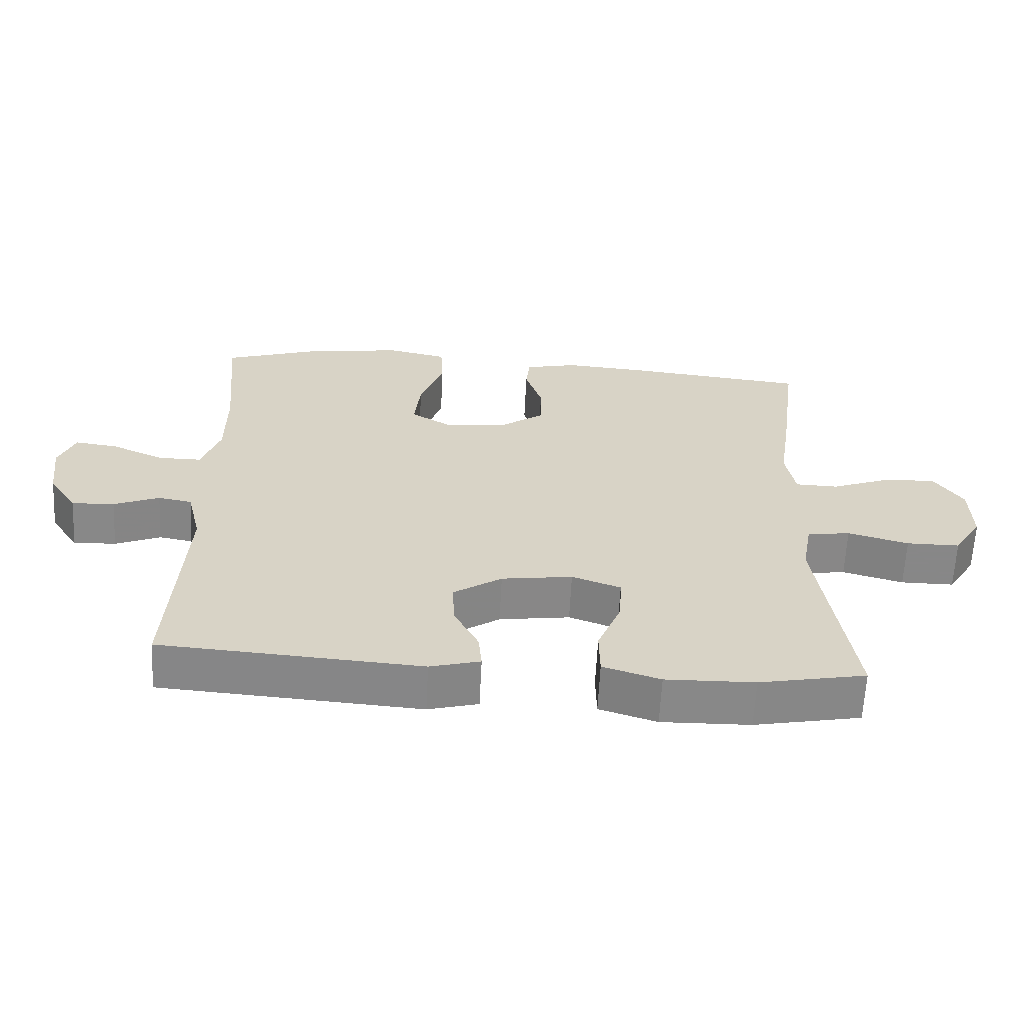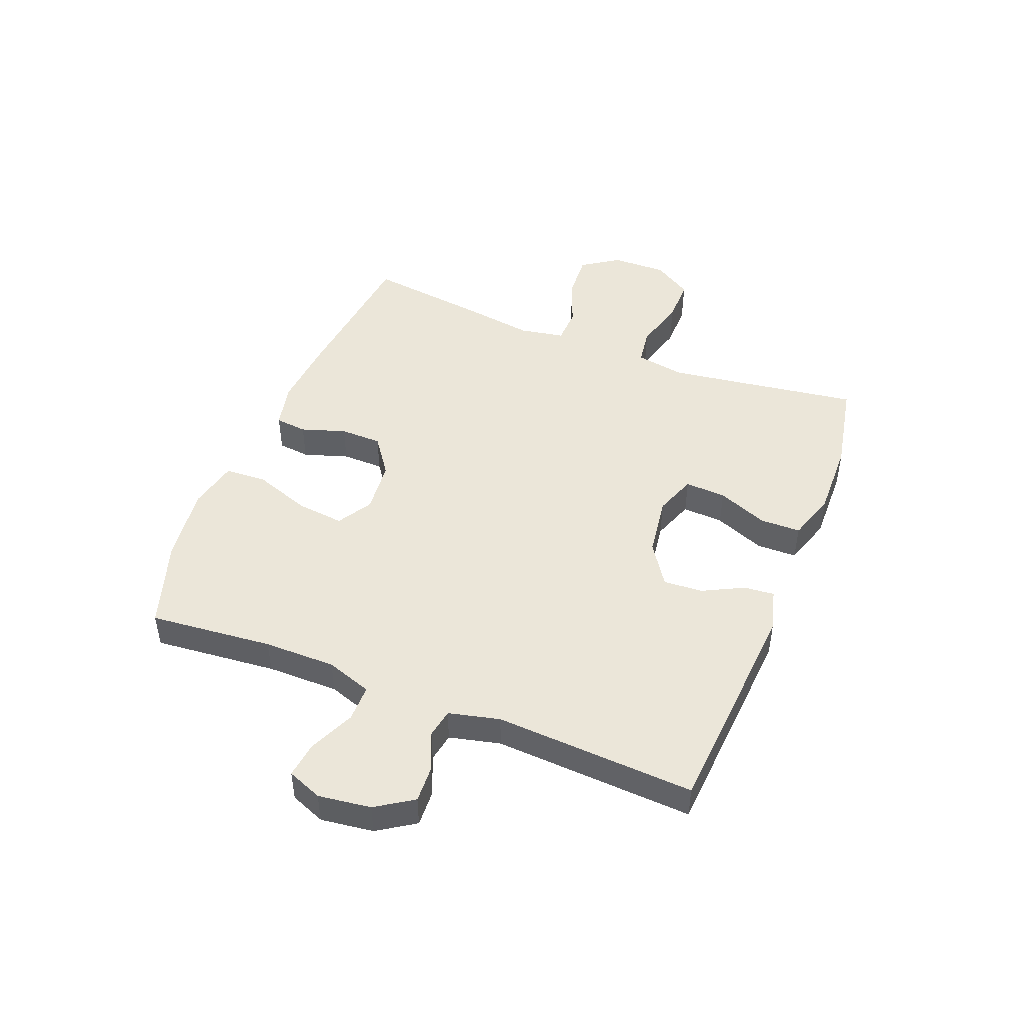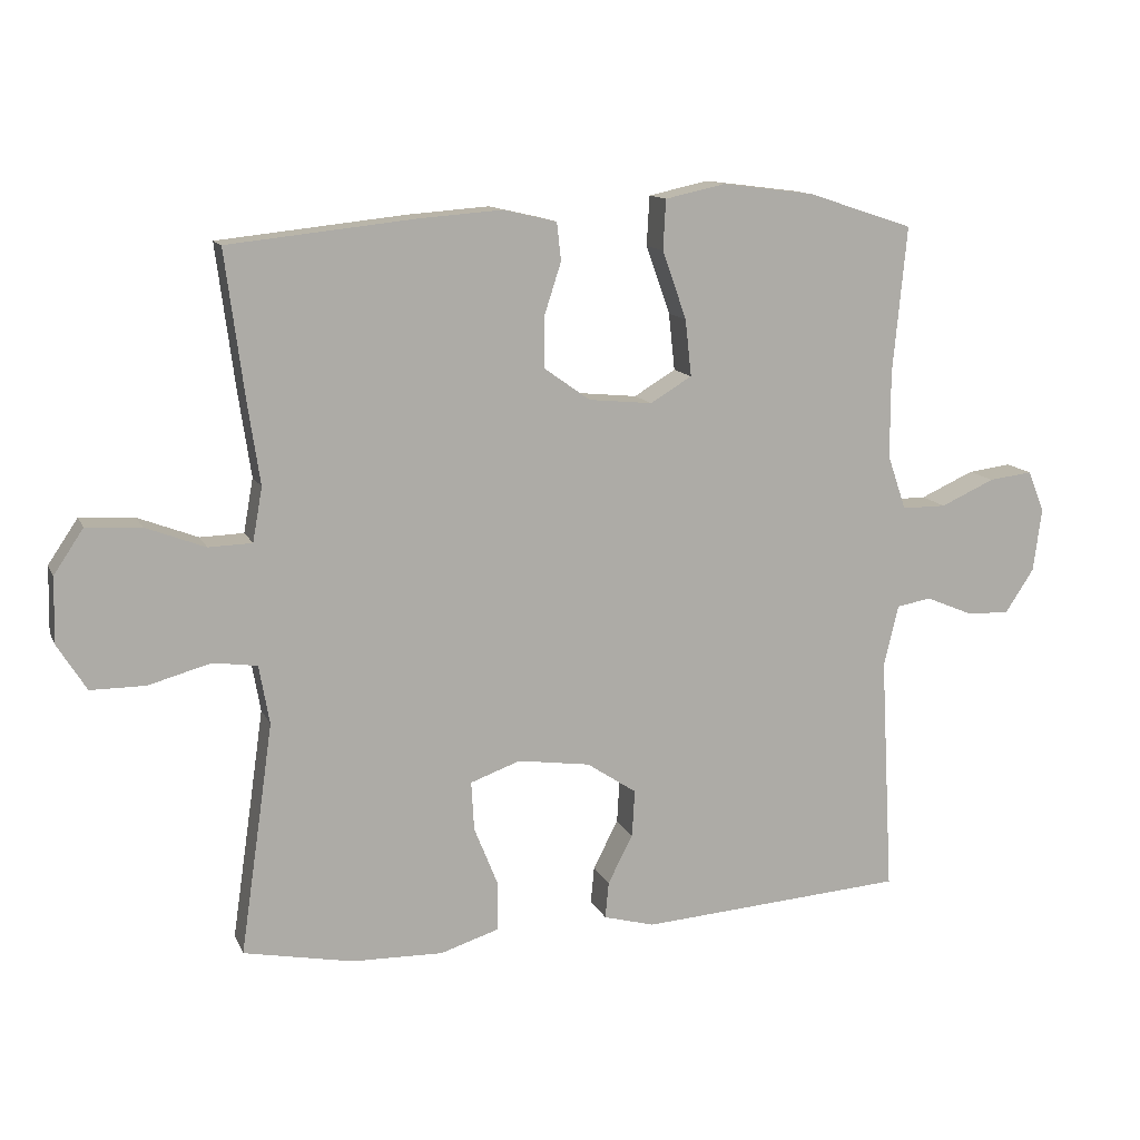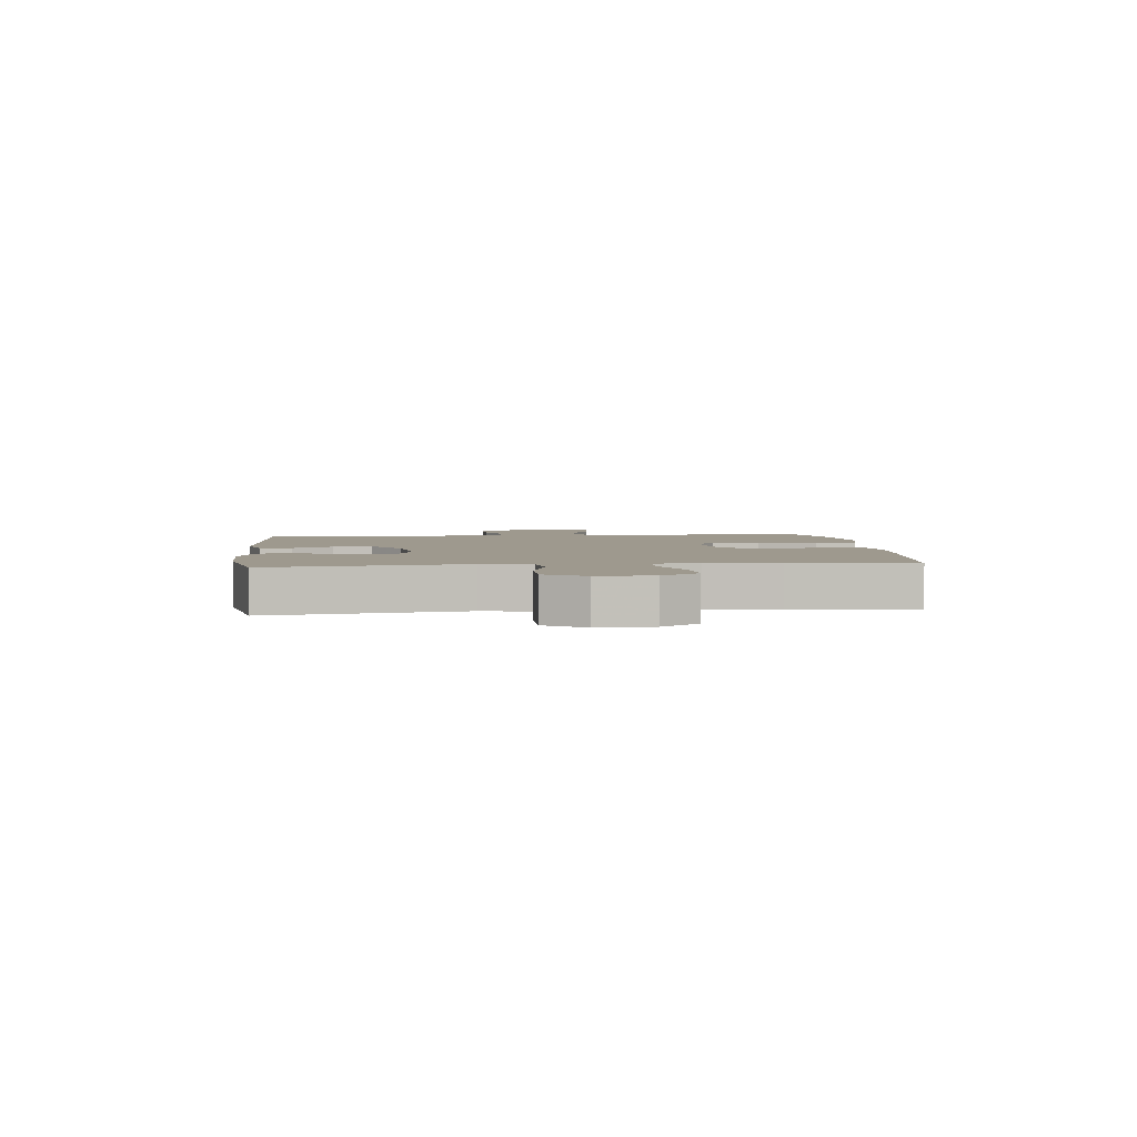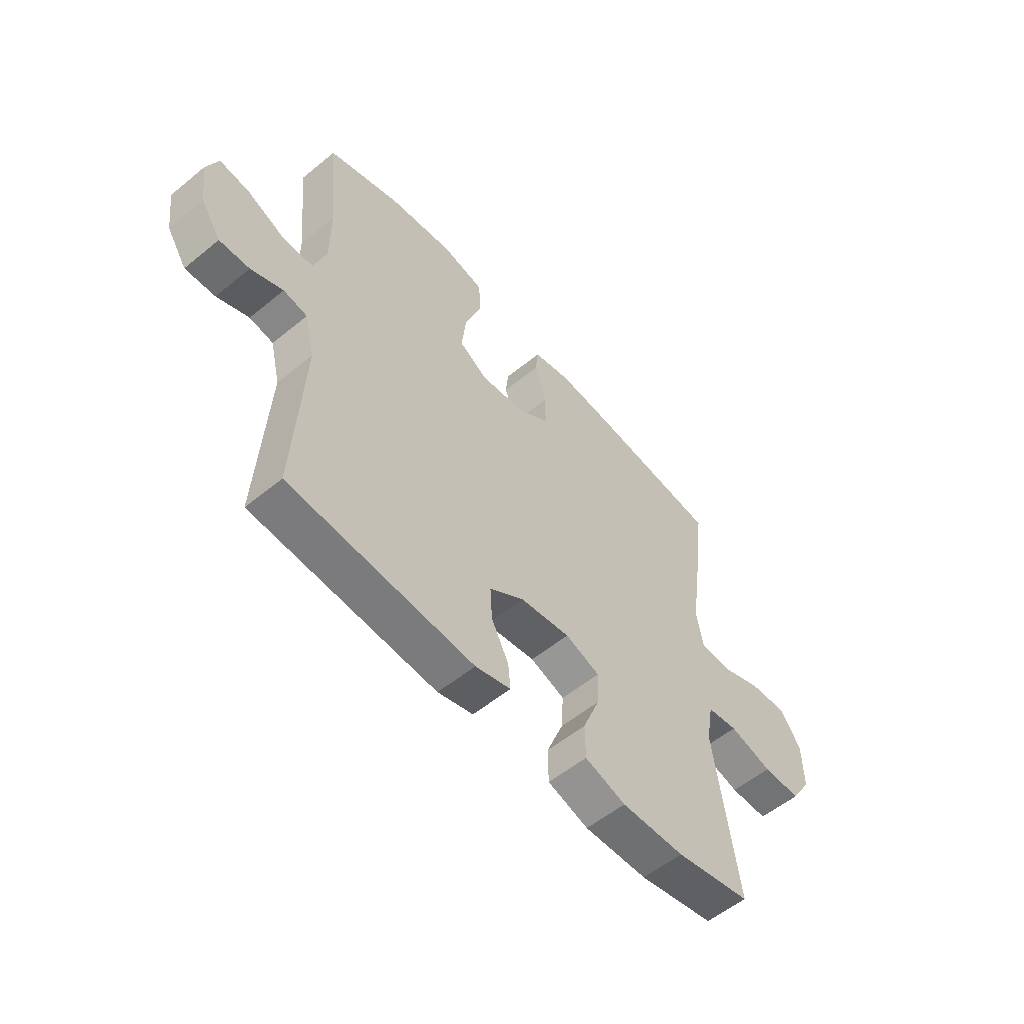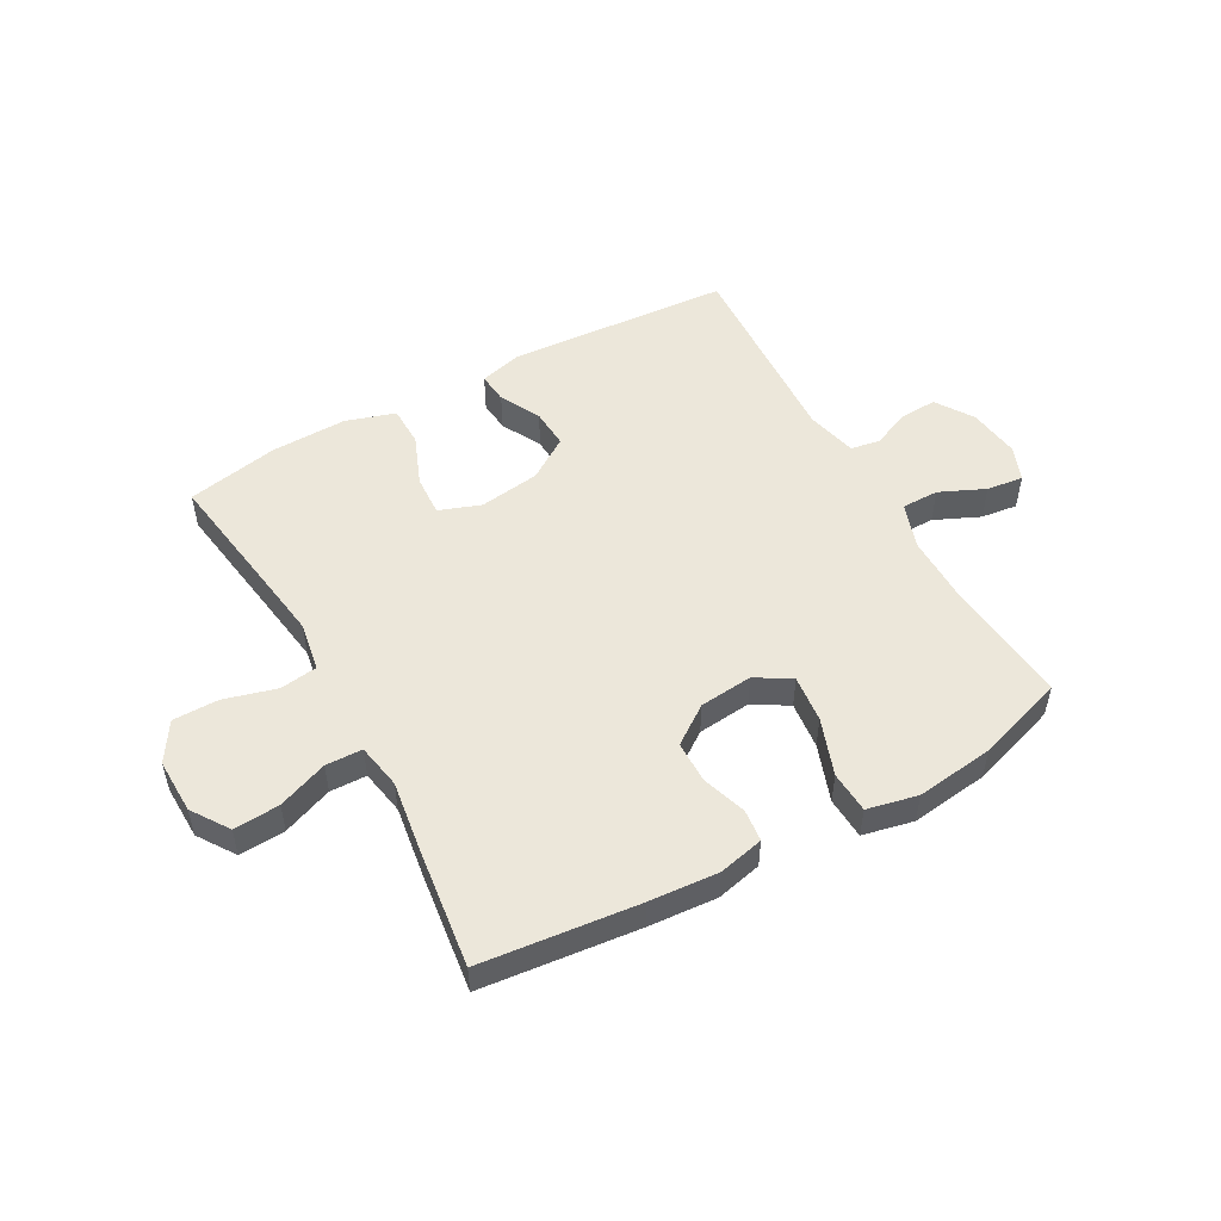
<metadata>
{"format":"obj","ext":"obj","renderer":"f3d","projection":"perspective","resolution":1024,"background":"white","views":[{"elev":-62.6,"azim":177.1,"up":"+Z"},{"elev":47.1,"azim":111.6,"up":"+Y"},{"elev":12.6,"azim":-17.4,"up":"+Z"},{"elev":3.5,"azim":-95.9,"up":"+Y"},{"elev":-55.8,"azim":130.7,"up":"+Z"},{"elev":51.5,"azim":-29.1,"up":"+Y"}]}
</metadata>
<code>
v 0.5 0.07 -0.5
v 0.115 0.07 -0.527
v 0.041 0.07 -0.507
v 0.046 0.07 -0.454
v 0.082 0.07 -0.384
v 0.086 0.07 -0.316
v 0.014 0.07 -0.268
v -0.091 0.07 -0.253
v -0.163 0.07 -0.279
v -0.159 0.07 -0.35
v -0.124 0.07 -0.437
v -0.125 0.07 -0.507
v -0.21 0.07 -0.534
v -0.342 0.07 -0.531
v -0.5 0.07 -0.5
v -0.47 0.07 -0.293
v -0.452 0.07 -0.166
v -0.467 0.07 -0.081
v -0.531 0.07 -0.072
v -0.621 0.07 -0.097
v -0.7 0.07 -0.097
v -0.742 0.07 -0.03
v -0.74 0.07 0.065
v -0.697 0.07 0.129
v -0.618 0.07 0.124
v -0.532 0.07 0.091
v -0.469 0.07 0.093
v -0.455 0.07 0.171
v -0.473 0.07 0.292
v -0.5 0.07 0.5
v -0.23 0.07 0.529
v -0.111 0.07 0.538
v -0.033 0.07 0.52
v -0.027 0.07 0.465
v -0.052 0.07 0.388
v -0.051 0.07 0.316
v 0.015 0.07 0.269
v 0.107 0.07 0.26
v 0.167 0.07 0.296
v 0.158 0.07 0.378
v 0.123 0.07 0.476
v 0.127 0.07 0.548
v 0.214 0.07 0.567
v 0.348 0.07 0.55
v 0.5 0.07 0.5
v 0.48 0.07 0.287
v 0.48 0.07 0.163
v 0.507 0.07 0.084
v 0.571 0.07 0.084
v 0.649 0.07 0.119
v 0.712 0.07 0.127
v 0.736 0.07 0.067
v 0.724 0.07 -0.024
v 0.682 0.07 -0.088
v 0.619 0.07 -0.085
v 0.552 0.07 -0.057
v 0.502 0.07 -0.066
v 0.481 0.07 -0.154
v 0.5 0 -0.5
v 0.115 0 -0.527
v 0.041 0 -0.507
v 0.046 0 -0.454
v 0.082 0 -0.384
v 0.086 0 -0.316
v 0.014 0 -0.268
v -0.091 0 -0.253
v -0.163 0 -0.279
v -0.159 0 -0.35
v -0.124 0 -0.437
v -0.125 0 -0.507
v -0.21 0 -0.534
v -0.342 0 -0.531
v -0.5 0 -0.5
v -0.47 0 -0.293
v -0.452 0 -0.166
v -0.467 0 -0.081
v -0.531 0 -0.072
v -0.621 0 -0.097
v -0.7 0 -0.097
v -0.742 0 -0.03
v -0.74 0 0.065
v -0.697 0 0.129
v -0.618 0 0.124
v -0.532 0 0.091
v -0.469 0 0.093
v -0.455 0 0.171
v -0.473 0 0.292
v -0.5 0 0.5
v -0.23 0 0.529
v -0.111 0 0.538
v -0.033 0 0.52
v -0.027 0 0.465
v -0.052 0 0.388
v -0.051 0 0.316
v 0.015 0 0.269
v 0.107 0 0.26
v 0.167 0 0.296
v 0.158 0 0.378
v 0.123 0 0.476
v 0.127 0 0.548
v 0.214 0 0.567
v 0.348 0 0.55
v 0.5 0 0.5
v 0.48 0 0.287
v 0.48 0 0.163
v 0.507 0 0.084
v 0.571 0 0.084
v 0.649 0 0.119
v 0.712 0 0.127
v 0.736 0 0.067
v 0.724 0 -0.024
v 0.682 0 -0.088
v 0.619 0 -0.085
v 0.552 0 -0.057
v 0.502 0 -0.066
v 0.481 0 -0.154
f 54 55 56
f 53 54 56
f 52 53 56
f 51 52 56
f 50 51 56
f 49 50 56
f 48 49 56 57
f 47 48 57 58
f 44 45 46
f 43 44 46
f 42 43 46
f 41 42 46
f 40 41 46
f 39 40 46 47
f 38 39 47 58
f 33 34 35
f 32 33 35
f 31 32 35
f 30 31 35
f 29 30 35
f 28 29 35
f 27 28 35 36
f 24 25 26
f 23 24 26
f 22 23 26
f 21 22 26
f 20 21 26
f 19 20 26
f 18 19 26 27
f 27 36 37
f 18 27 37
f 17 18 37
f 14 15 16
f 13 14 16
f 12 13 16
f 11 12 16
f 10 11 16
f 9 10 16 17
f 3 4 5
f 2 3 5
f 1 2 5
f 58 1 5
f 58 5 6
f 38 58 6 7
f 17 37 38
f 9 17 38
f 8 9 38
f 7 8 38
f 114 113 112
f 114 112 111
f 114 111 110
f 114 110 109
f 114 109 108
f 114 108 107
f 115 114 107 106
f 116 115 106 105
f 104 103 102
f 104 102 101
f 104 101 100
f 104 100 99
f 104 99 98
f 105 104 98 97
f 116 105 97 96
f 93 92 91
f 93 91 90
f 93 90 89
f 93 89 88
f 93 88 87
f 93 87 86
f 94 93 86 85
f 84 83 82
f 84 82 81
f 84 81 80
f 84 80 79
f 84 79 78
f 84 78 77
f 85 84 77 76
f 95 94 85
f 95 85 76
f 95 76 75
f 74 73 72
f 74 72 71
f 74 71 70
f 74 70 69
f 74 69 68
f 75 74 68 67
f 63 62 61
f 63 61 60
f 63 60 59
f 63 59 116
f 64 63 116
f 65 64 116 96
f 96 95 75
f 96 75 67
f 96 67 66
f 96 66 65
f 1 59 60 2
f 2 60 61 3
f 3 61 62 4
f 4 62 63 5
f 5 63 64 6
f 6 64 65 7
f 7 65 66 8
f 8 66 67 9
f 9 67 68 10
f 10 68 69 11
f 11 69 70 12
f 12 70 71 13
f 13 71 72 14
f 14 72 73 15
f 15 73 74 16
f 16 74 75 17
f 17 75 76 18
f 18 76 77 19
f 19 77 78 20
f 20 78 79 21
f 21 79 80 22
f 22 80 81 23
f 23 81 82 24
f 24 82 83 25
f 25 83 84 26
f 26 84 85 27
f 27 85 86 28
f 28 86 87 29
f 29 87 88 30
f 30 88 89 31
f 31 89 90 32
f 32 90 91 33
f 33 91 92 34
f 34 92 93 35
f 35 93 94 36
f 36 94 95 37
f 37 95 96 38
f 38 96 97 39
f 39 97 98 40
f 40 98 99 41
f 41 99 100 42
f 42 100 101 43
f 43 101 102 44
f 44 102 103 45
f 45 103 104 46
f 46 104 105 47
f 47 105 106 48
f 48 106 107 49
f 49 107 108 50
f 50 108 109 51
f 51 109 110 52
f 52 110 111 53
f 53 111 112 54
f 54 112 113 55
f 55 113 114 56
f 56 114 115 57
f 57 115 116 58
f 58 116 59 1

</code>
